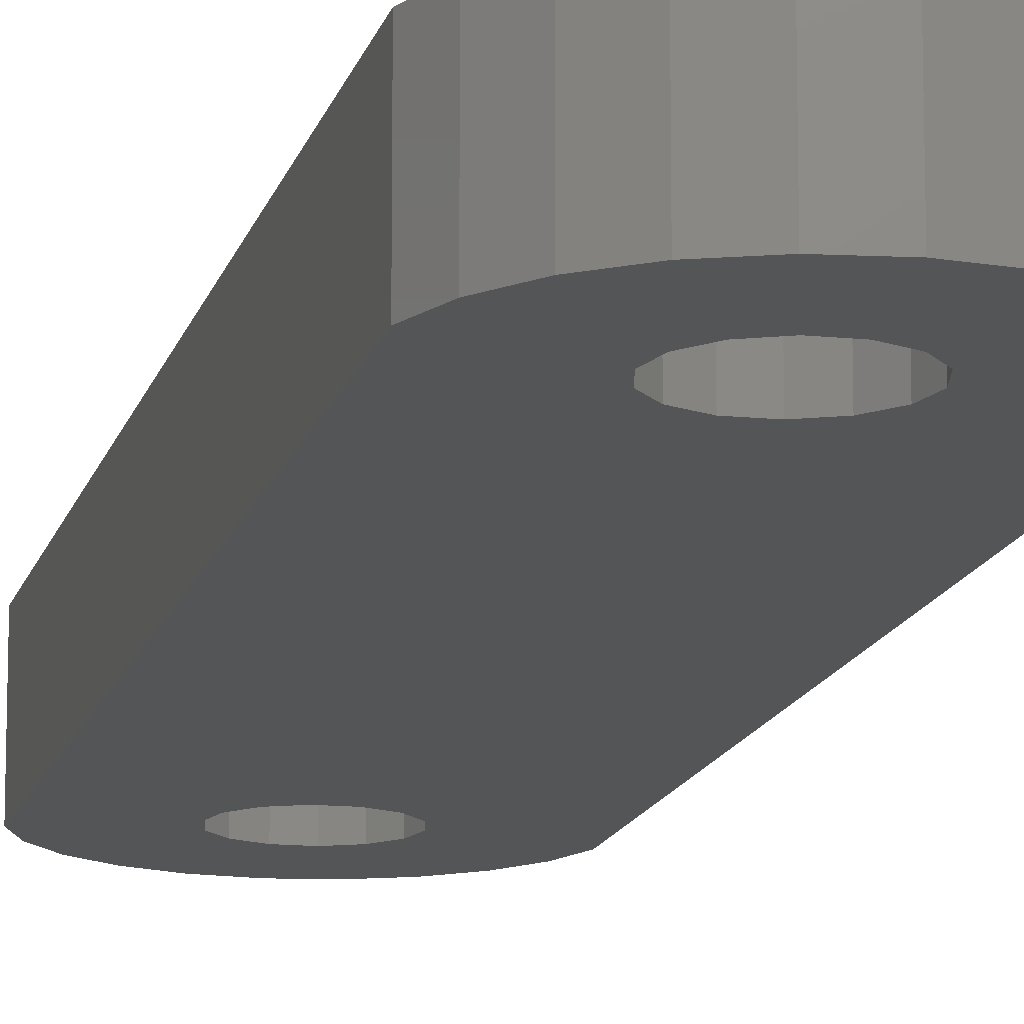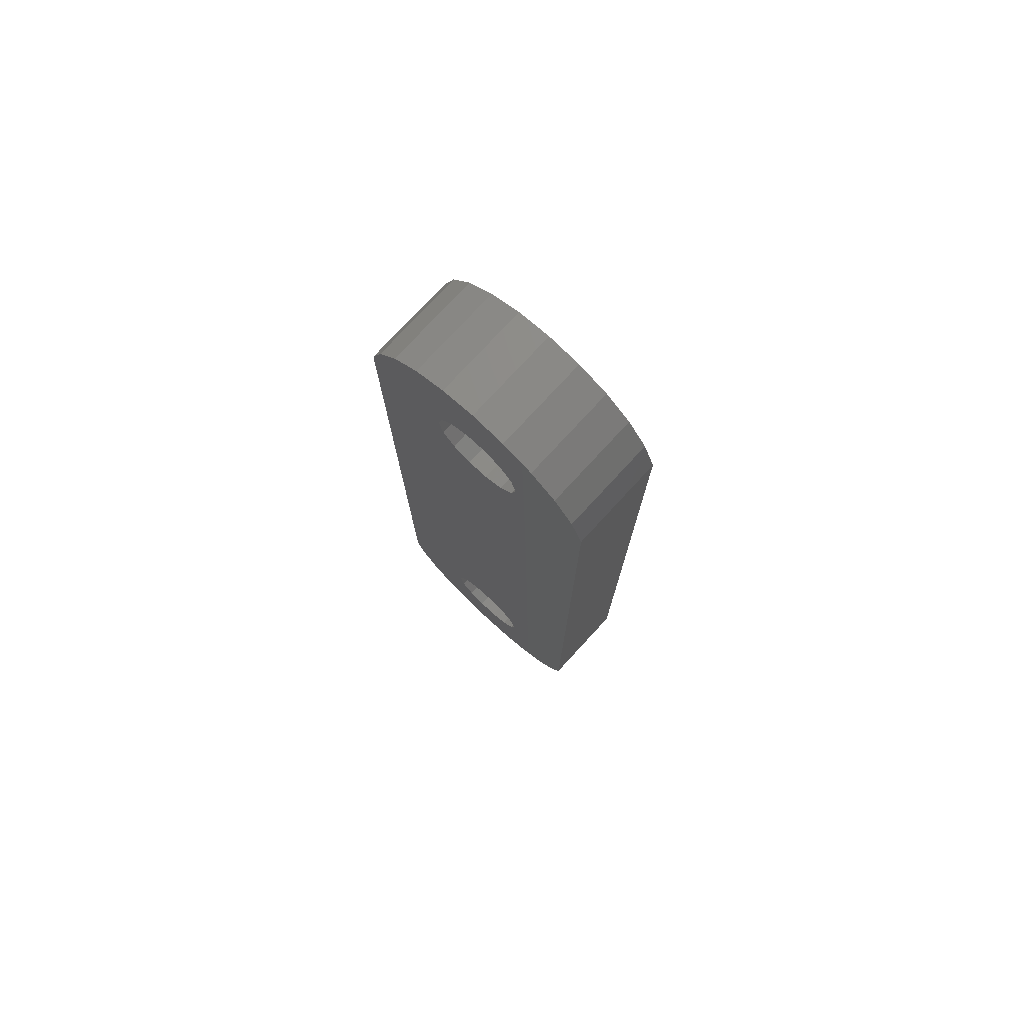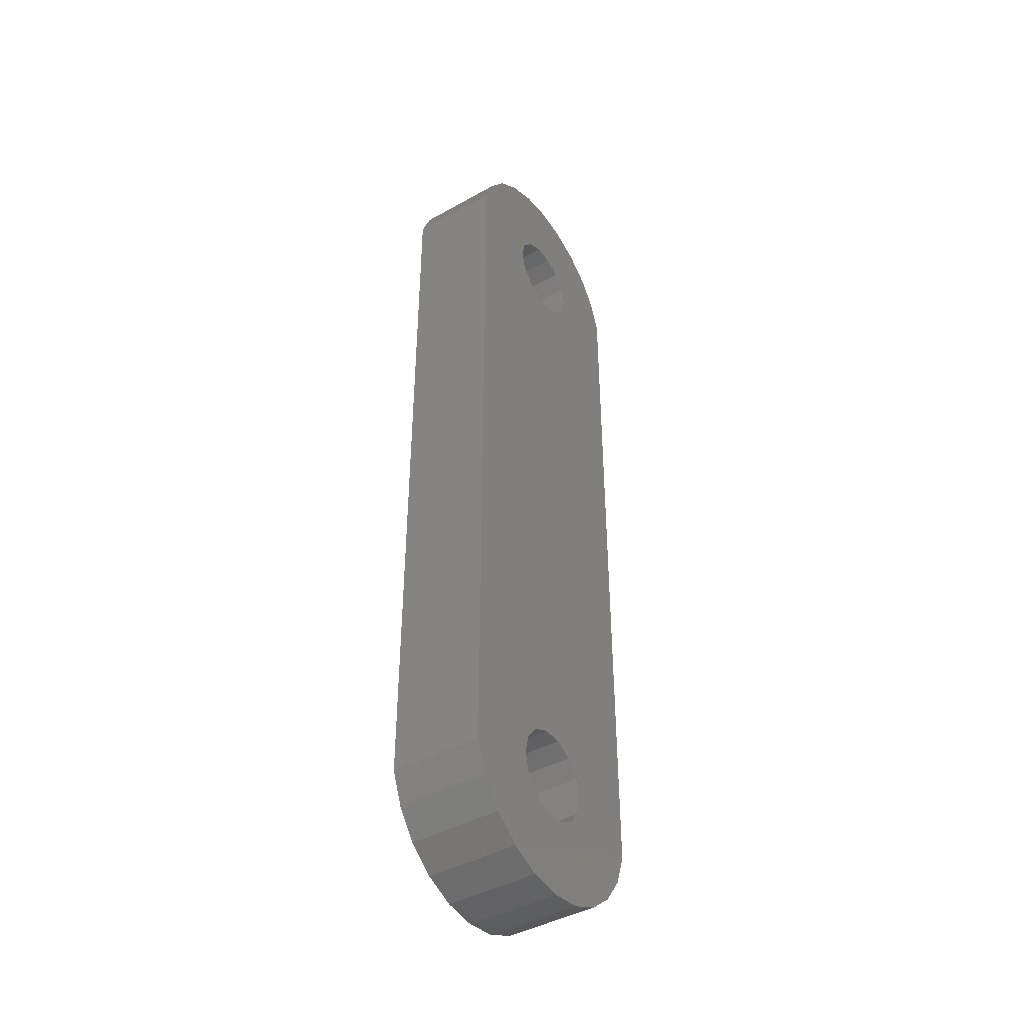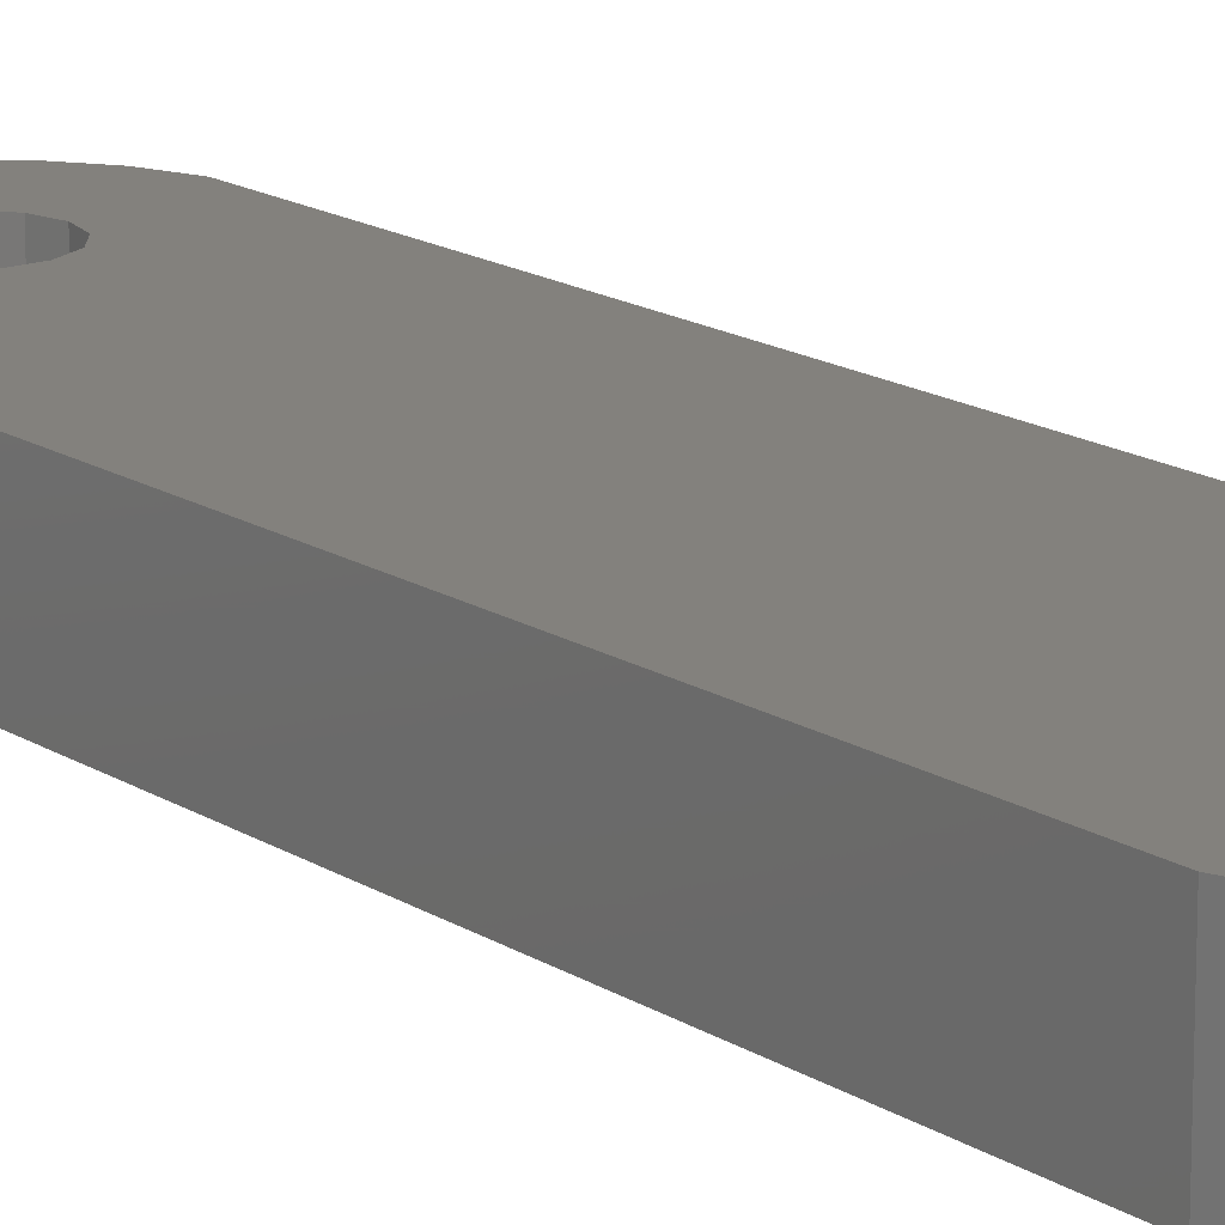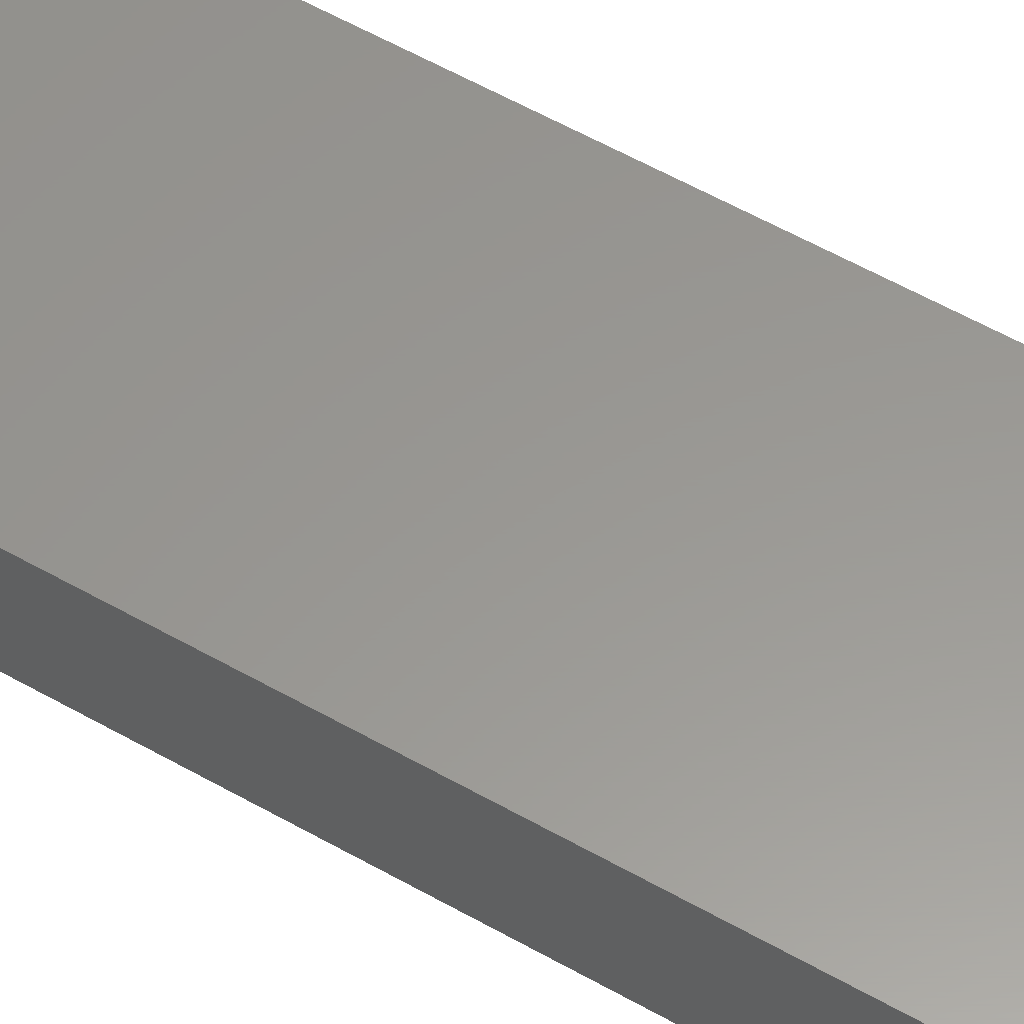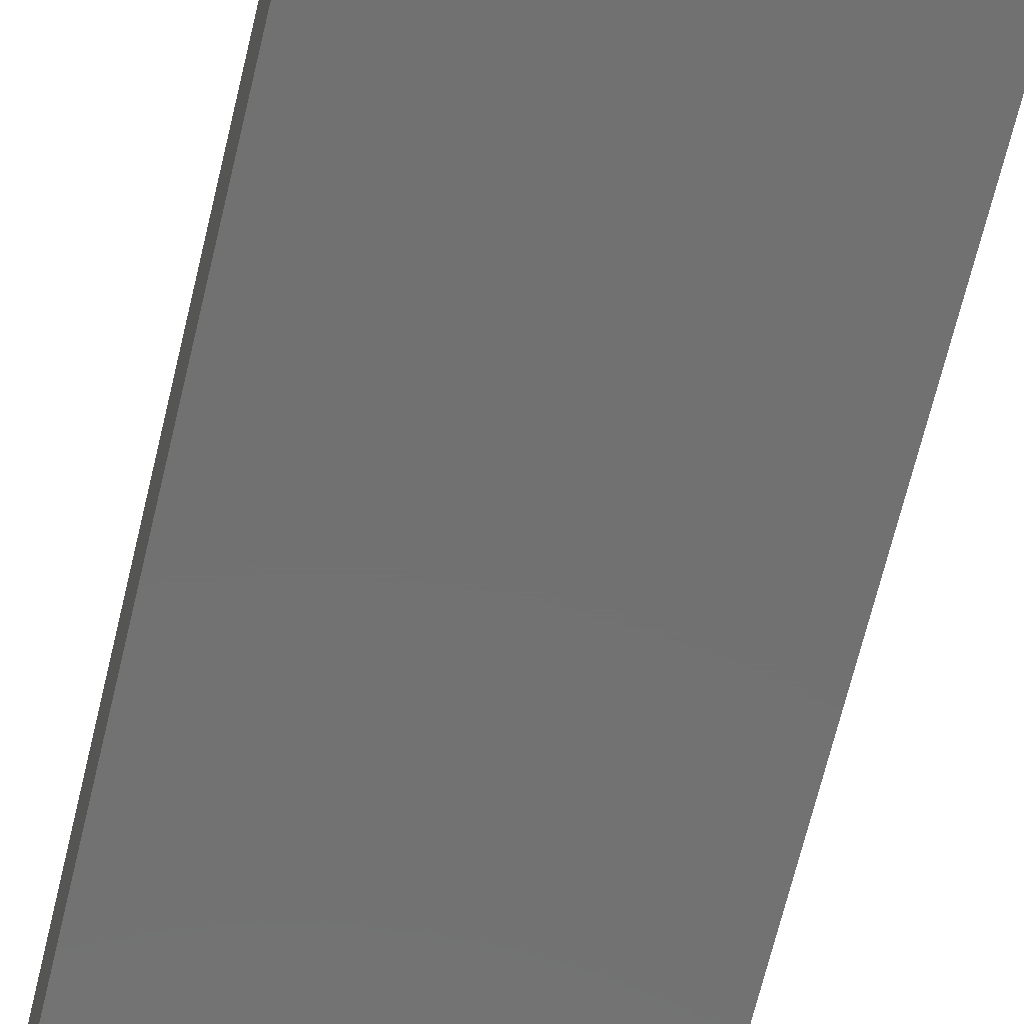
<metadata>
{"format":"stl","ext":"stl","renderer":"f3d","projection":"perspective","resolution":1024,"background":"white","views":[{"elev":-13.7,"azim":-12.9,"up":"+Z"},{"elev":76.8,"azim":-137.3,"up":"+Y"},{"elev":-42.7,"azim":-56.3,"up":"+Y"},{"elev":16.0,"azim":142.5,"up":"+Z"},{"elev":58.9,"azim":120.2,"up":"+Z"},{"elev":-63.2,"azim":167.0,"up":"+Z"}]}
</metadata>
<code>
# stl→obj: 100 verts, 204 faces
v -0.2731 -10.2 3
v -0.2731 10.2 3
v -0.8745 -10.49 3
v 4.07 12.54 3
v 3.694 13.57 3
v 0.3945 13.13 3
v 0.9959 12.84 3
v 1.412 12.32 3
v 1.561 11.67 3
v 4.07 -12.54 3
v 0.3945 -13.13 3
v 1.194 -15.61 3
v 2.202 -15.17 3
v 3.056 -14.47 3
v 3.694 -13.57 3
v 0.9959 -12.84 3
v -3.93 -12.62 3
v -3.532 -13.65 3
v -0.2731 -13.13 3
v -0.8745 -12.84 3
v -1.291 -12.32 3
v -1.439 -11.67 3
v -1.291 -11.02 3
v -0.8745 10.49 3
v -1.291 11.02 3
v -1.439 11.67 3
v -3.93 12.62 3
v -1.291 12.32 3
v -0.8745 12.84 3
v -0.2731 13.13 3
v -3.532 13.65 3
v 1.412 11.02 3
v 0.9959 10.49 3
v 0.3945 10.2 3
v 0.9959 -10.49 3
v 1.412 -11.02 3
v 1.561 -11.67 3
v 1.412 -12.32 3
v 0.1037 -15.77 3
v -0.9893 -15.63 3
v -2.007 -15.21 3
v -2.875 -14.53 3
v 0.3945 -10.2 3
v -2.007 15.21 3
v -2.875 14.53 3
v -0.9893 15.63 3
v 0.1037 15.77 3
v 1.194 15.61 3
v 2.202 15.17 3
v 3.056 14.47 3
v -0.8745 -10.49 0
v -0.2731 10.2 0
v -0.2731 -10.2 0
v 4.07 12.54 0
v 4.07 -12.54 0
v 1.561 11.67 0
v 1.412 12.32 0
v 0.9959 12.84 0
v 0.3945 13.13 0
v 3.694 13.57 0
v 0.3945 -13.13 0
v 0.9959 -12.84 0
v 3.694 -13.57 0
v 3.056 -14.47 0
v 2.202 -15.17 0
v 1.194 -15.61 0
v -3.93 -12.62 0
v -1.439 11.67 0
v -1.291 11.02 0
v -0.8745 10.49 0
v -1.291 -11.02 0
v -1.439 -11.67 0
v -1.291 -12.32 0
v -0.8745 -12.84 0
v -0.2731 -13.13 0
v -3.532 -13.65 0
v -3.93 12.62 0
v -3.532 13.65 0
v -0.2731 13.13 0
v -0.8745 12.84 0
v -1.291 12.32 0
v 1.412 -12.32 0
v 1.561 -11.67 0
v 1.412 -11.02 0
v 0.9959 -10.49 0
v 0.3945 10.2 0
v 0.9959 10.49 0
v 1.412 11.02 0
v 0.1037 -15.77 0
v -0.9893 -15.63 0
v -2.007 -15.21 0
v -2.875 -14.53 0
v 0.3945 -10.2 0
v 2.202 15.17 0
v 1.194 15.61 0
v 0.1037 15.77 0
v -0.9893 15.63 0
v -2.875 14.53 0
v -2.007 15.21 0
v 3.056 14.47 0
f 1 2 3
f 4 5 6
f 4 6 7
f 4 7 8
f 4 8 9
f 4 9 10
f 11 12 13
f 11 13 14
f 11 14 15
f 11 15 16
f 17 18 19
f 17 19 20
f 17 20 21
f 17 21 22
f 17 22 23
f 17 23 3
f 17 3 2
f 17 2 24
f 17 24 25
f 17 25 26
f 27 17 26
f 27 26 28
f 27 28 29
f 27 29 30
f 27 30 31
f 10 9 32
f 10 32 33
f 10 33 34
f 10 34 35
f 10 35 36
f 10 36 37
f 10 37 38
f 10 38 16
f 10 16 15
f 12 11 39
f 39 11 19
f 39 19 40
f 40 19 18
f 40 18 41
f 41 18 42
f 2 1 34
f 34 1 43
f 34 43 35
f 44 45 46
f 46 45 31
f 46 31 47
f 47 31 30
f 47 30 48
f 48 30 6
f 48 6 49
f 50 49 5
f 5 49 6
f 51 52 53
f 54 55 56
f 54 56 57
f 54 57 58
f 54 58 59
f 54 59 60
f 61 62 63
f 61 63 64
f 61 64 65
f 61 65 66
f 67 68 69
f 67 69 70
f 67 70 52
f 67 52 51
f 67 51 71
f 67 71 72
f 67 72 73
f 67 73 74
f 67 74 75
f 67 75 76
f 77 78 79
f 77 79 80
f 77 80 81
f 77 81 68
f 77 68 67
f 55 63 62
f 55 62 82
f 55 82 83
f 55 83 84
f 55 84 85
f 55 85 86
f 55 86 87
f 55 87 88
f 55 88 56
f 89 61 66
f 61 89 75
f 75 89 90
f 75 90 76
f 76 90 91
f 76 91 92
f 85 93 86
f 86 93 53
f 86 53 52
f 94 59 95
f 95 59 79
f 95 79 96
f 96 79 78
f 96 78 97
f 97 78 98
f 97 98 99
f 100 60 94
f 94 60 59
f 53 3 51
f 51 3 23
f 51 23 71
f 71 23 22
f 71 22 72
f 3 53 1
f 1 53 93
f 1 93 43
f 43 93 85
f 43 85 35
f 35 85 84
f 35 84 36
f 36 84 83
f 36 83 37
f 61 16 62
f 62 16 38
f 62 38 82
f 82 38 37
f 82 37 83
f 16 61 11
f 11 61 75
f 11 75 19
f 19 75 74
f 19 74 20
f 20 74 73
f 20 73 21
f 21 73 72
f 21 72 22
f 79 29 80
f 80 29 28
f 80 28 81
f 81 28 26
f 81 26 68
f 29 79 30
f 30 79 59
f 30 59 6
f 6 59 58
f 6 58 7
f 7 58 57
f 7 57 8
f 8 57 56
f 8 56 9
f 86 33 87
f 87 33 32
f 87 32 88
f 88 32 9
f 88 9 56
f 33 86 34
f 34 86 52
f 34 52 2
f 2 52 70
f 2 70 24
f 24 70 69
f 24 69 25
f 25 69 68
f 25 68 26
f 10 55 4
f 4 55 54
f 55 10 63
f 63 10 15
f 63 15 64
f 64 15 14
f 64 14 65
f 65 14 13
f 65 13 66
f 66 13 12
f 66 12 89
f 89 12 39
f 89 39 90
f 90 39 40
f 90 40 91
f 91 40 41
f 91 41 92
f 92 41 42
f 92 42 76
f 76 42 18
f 76 18 67
f 67 18 17
f 27 77 17
f 17 77 67
f 77 27 78
f 78 27 31
f 78 31 98
f 98 31 45
f 98 45 99
f 99 45 44
f 99 44 97
f 97 44 46
f 97 46 96
f 96 46 47
f 96 47 95
f 95 47 48
f 95 48 94
f 94 48 49
f 94 49 100
f 100 49 50
f 100 50 60
f 60 50 5
f 60 5 54
f 54 5 4

</code>
